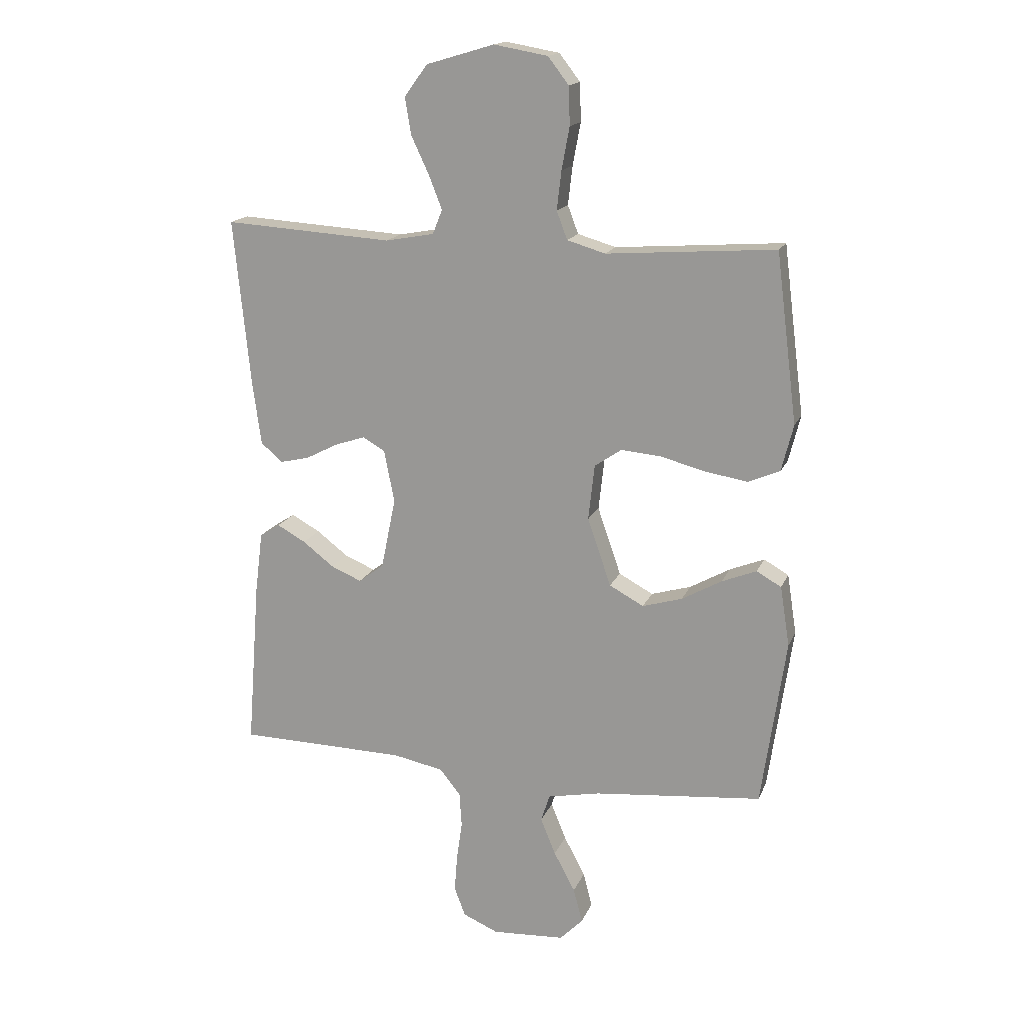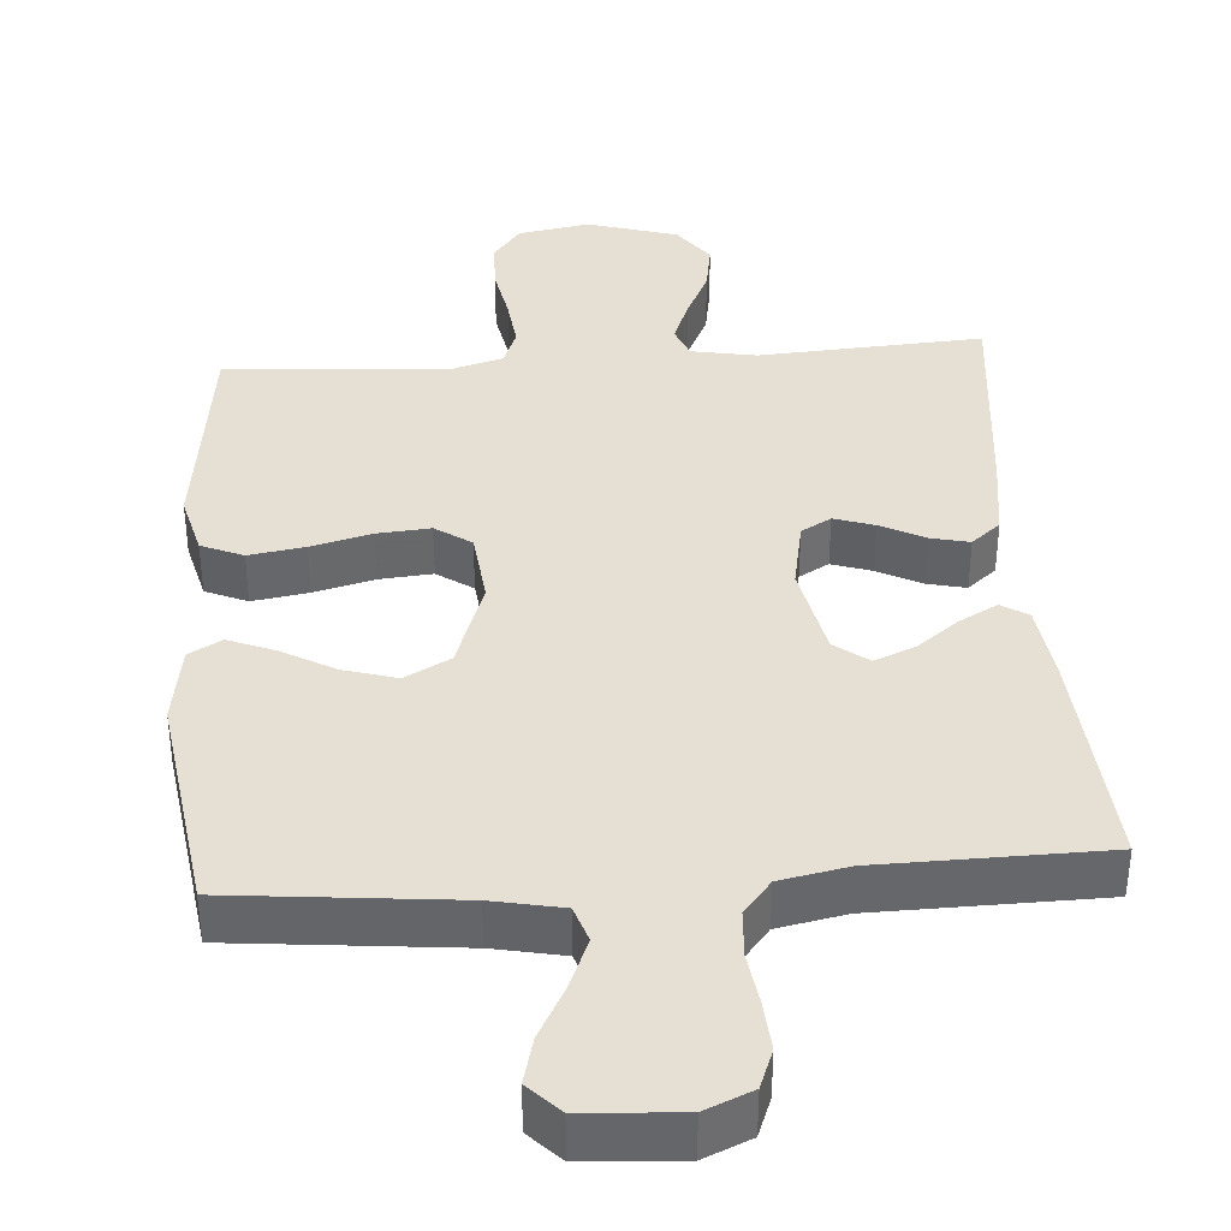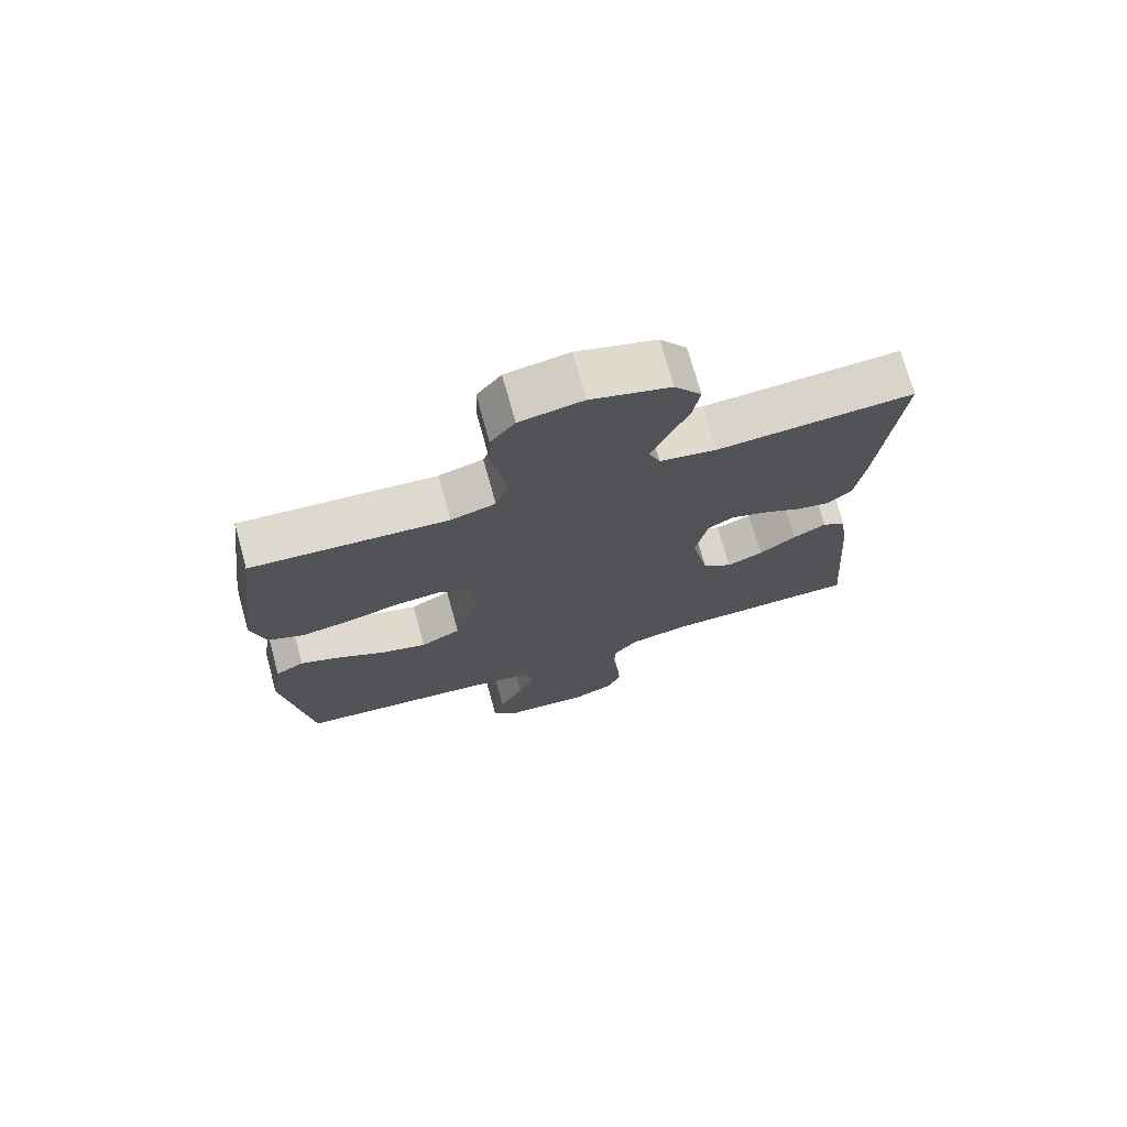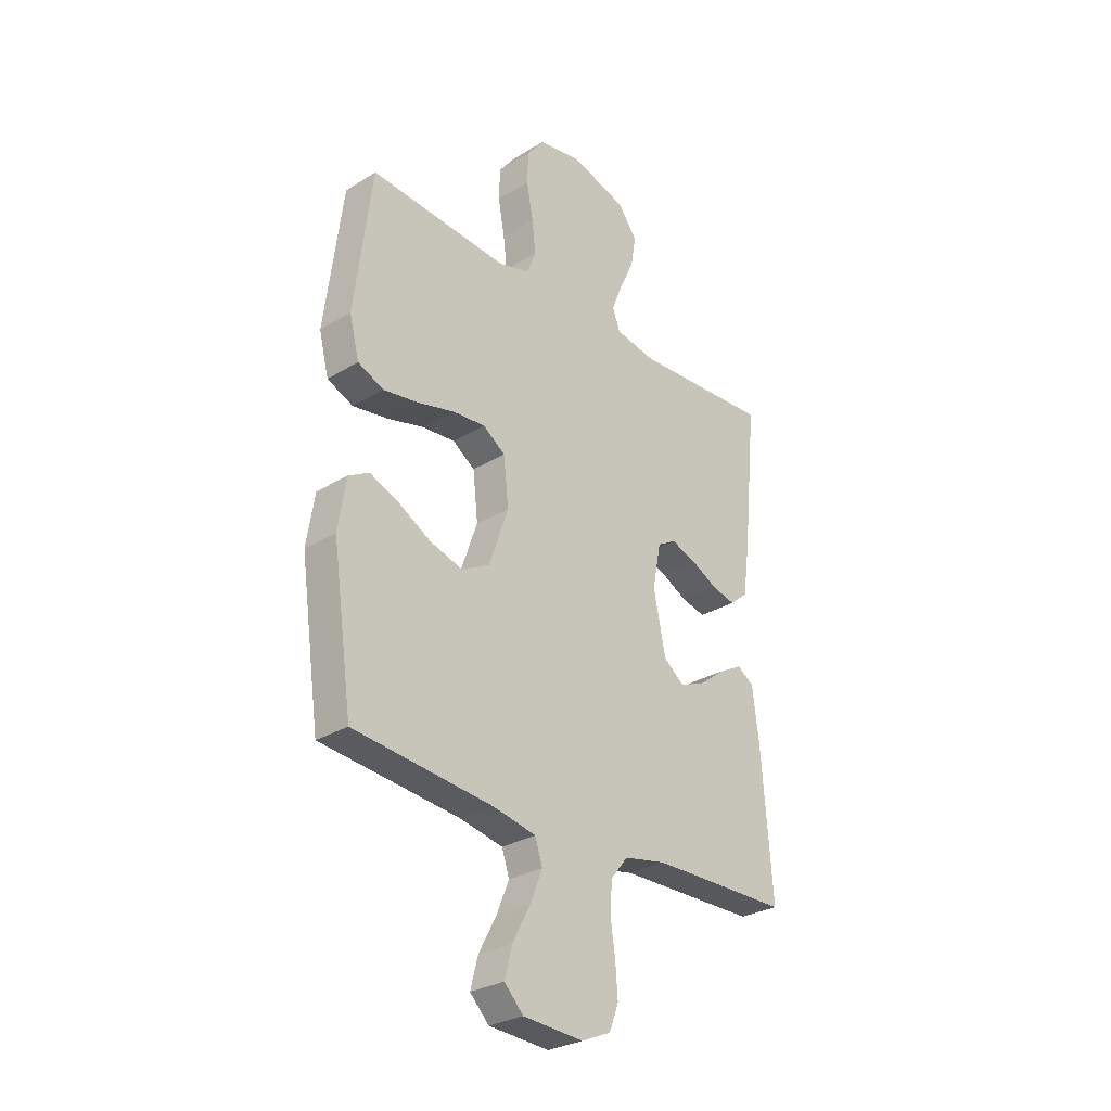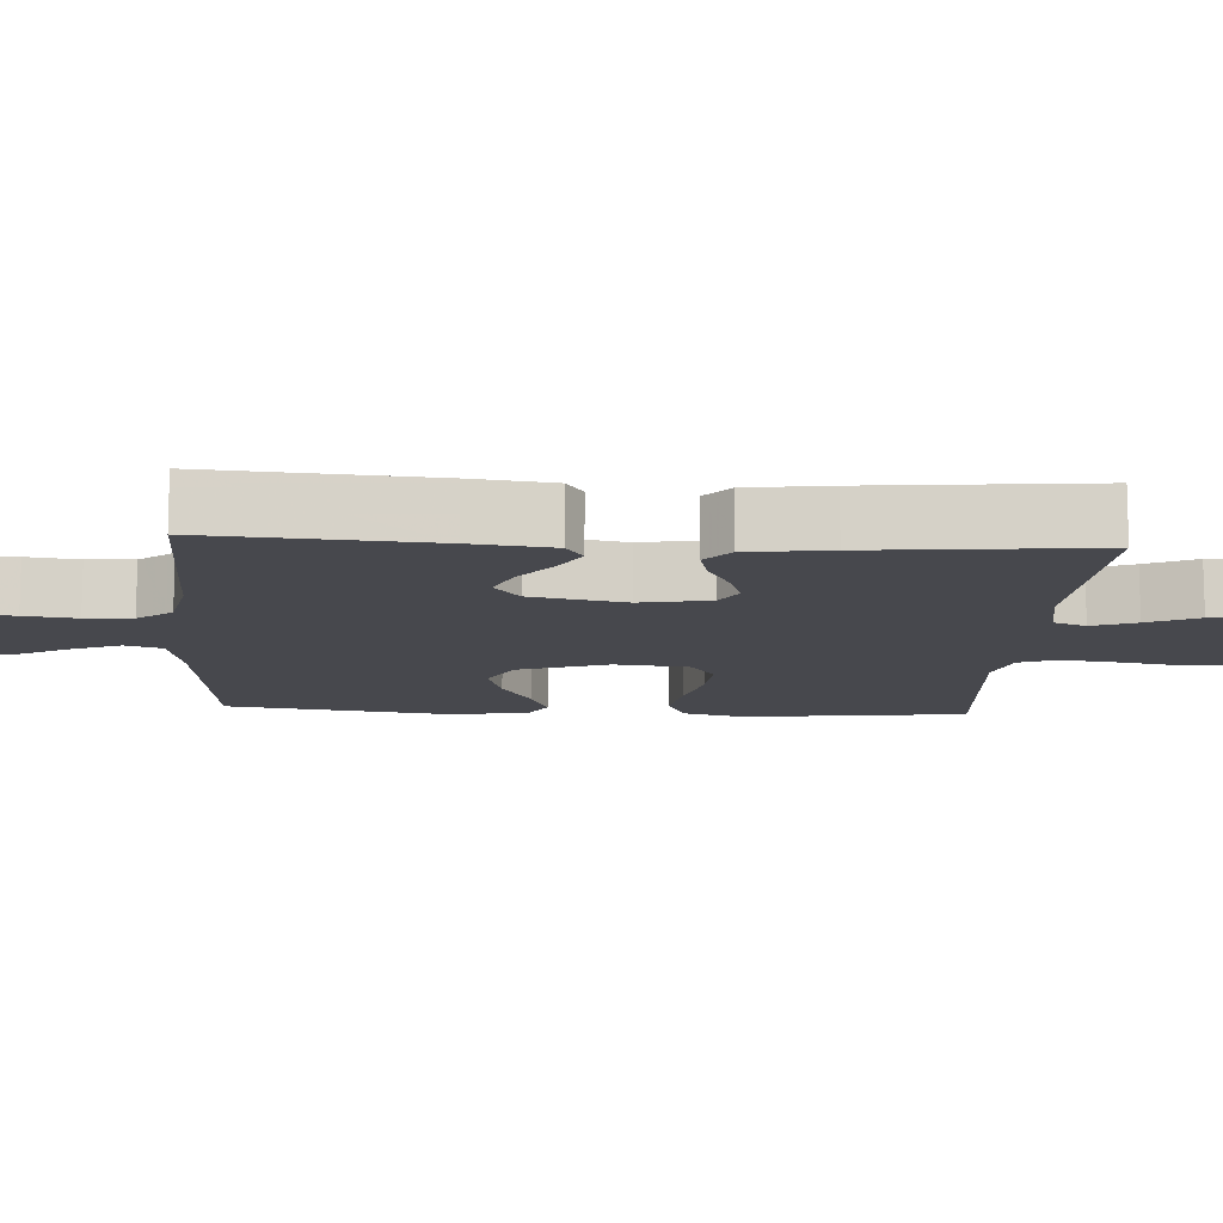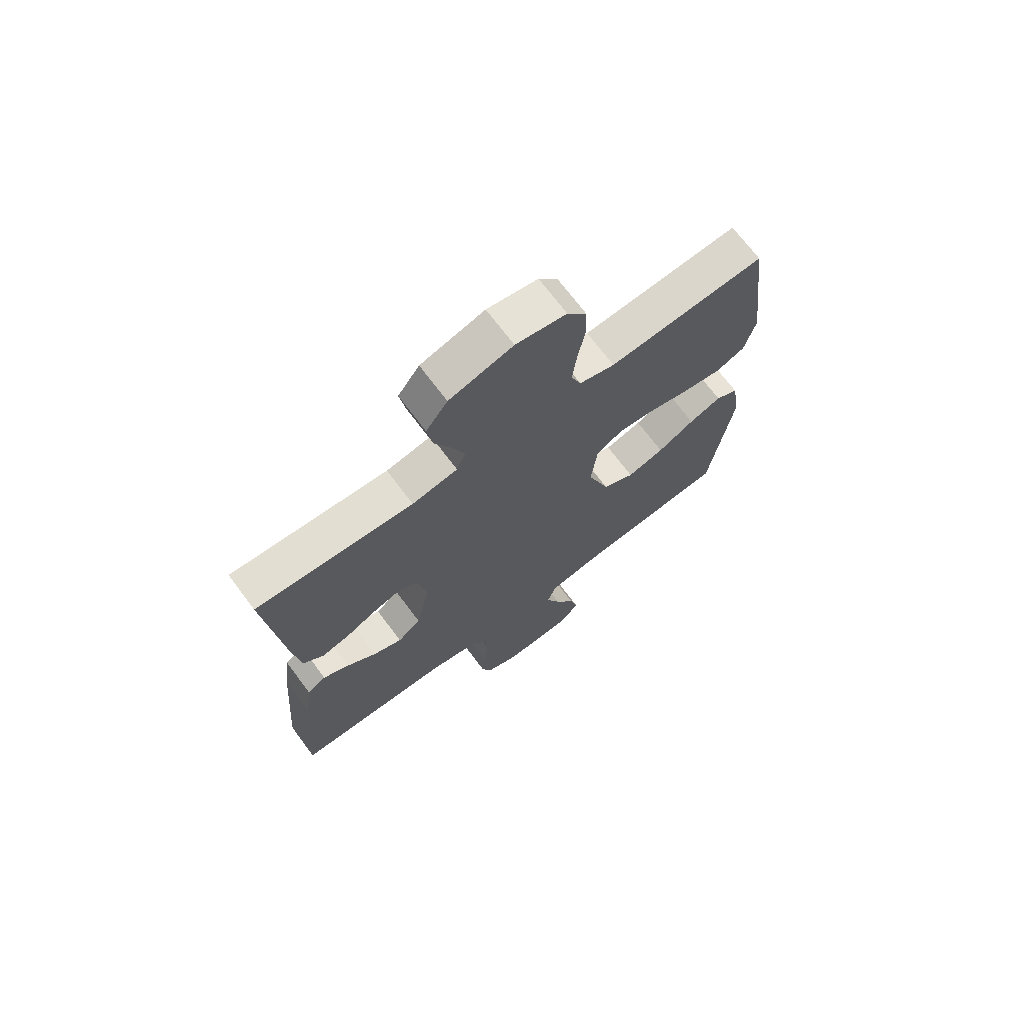
<metadata>
{"format":"obj","ext":"obj","renderer":"f3d","projection":"perspective","resolution":1024,"background":"white","views":[{"elev":16.7,"azim":17.4,"up":"+Z"},{"elev":38.2,"azim":175.9,"up":"+Y"},{"elev":73.3,"azim":164.6,"up":"+Z"},{"elev":-29.0,"azim":132.3,"up":"+Z"},{"elev":-11.9,"azim":-93.5,"up":"+Y"},{"elev":70.5,"azim":-36.8,"up":"+Z"}]}
</metadata>
<code>
v 0.5 0.07 0.5
v 0.538 0.07 0.2
v 0.517 0.07 0.117
v 0.461 0.07 0.093
v 0.386 0.07 0.105
v 0.305 0.07 0.126
v 0.234 0.07 0.132
v 0.186 0.07 0.099
v 0.175 0.07 0
v 0.217 0.07 -0.121
v 0.278 0.07 -0.154
v 0.349 0.07 -0.133
v 0.42 0.07 -0.093
v 0.482 0.07 -0.068
v 0.526 0.07 -0.093
v 0.543 0.07 -0.2
v 0.5 0.07 -0.5
v 0.2 0.07 -0.53
v 0.106 0.07 -0.549
v 0.09 0.07 -0.598
v 0.117 0.07 -0.664
v 0.155 0.07 -0.735
v 0.171 0.07 -0.797
v 0.13 0.07 -0.839
v 0 0.07 -0.847
v -0.063 0.07 -0.82
v -0.083 0.07 -0.768
v -0.078 0.07 -0.702
v -0.068 0.07 -0.632
v -0.072 0.07 -0.569
v -0.109 0.07 -0.523
v -0.2 0.07 -0.505
v -0.5 0.07 -0.5
v -0.477 0.07 -0.2
v -0.463 0.07 -0.09
v -0.427 0.07 -0.067
v -0.376 0.07 -0.095
v -0.32 0.07 -0.138
v -0.265 0.07 -0.161
v -0.22 0.07 -0.127
v -0.194 0.07 0
v -0.212 0.07 0.094
v -0.252 0.07 0.117
v -0.306 0.07 0.099
v -0.364 0.07 0.069
v -0.416 0.07 0.057
v -0.455 0.07 0.09
v -0.47 0.07 0.2
v -0.5 0.07 0.5
v -0.2 0.07 0.481
v -0.113 0.07 0.497
v -0.096 0.07 0.54
v -0.119 0.07 0.599
v -0.151 0.07 0.667
v -0.162 0.07 0.733
v -0.121 0.07 0.789
v 0 0.07 0.825
v 0.096 0.07 0.808
v 0.133 0.07 0.76
v 0.135 0.07 0.692
v 0.121 0.07 0.617
v 0.113 0.07 0.548
v 0.132 0.07 0.498
v 0.2 0.07 0.478
v 0.5 0 0.5
v 0.538 0 0.2
v 0.517 0 0.117
v 0.461 0 0.093
v 0.386 0 0.105
v 0.305 0 0.126
v 0.234 0 0.132
v 0.186 0 0.099
v 0.175 0 0
v 0.217 0 -0.121
v 0.278 0 -0.154
v 0.349 0 -0.133
v 0.42 0 -0.093
v 0.482 0 -0.068
v 0.526 0 -0.093
v 0.543 0 -0.2
v 0.5 0 -0.5
v 0.2 0 -0.53
v 0.106 0 -0.549
v 0.09 0 -0.598
v 0.117 0 -0.664
v 0.155 0 -0.735
v 0.171 0 -0.797
v 0.13 0 -0.839
v 0 0 -0.847
v -0.063 0 -0.82
v -0.083 0 -0.768
v -0.078 0 -0.702
v -0.068 0 -0.632
v -0.072 0 -0.569
v -0.109 0 -0.523
v -0.2 0 -0.505
v -0.5 0 -0.5
v -0.477 0 -0.2
v -0.463 0 -0.09
v -0.427 0 -0.067
v -0.376 0 -0.095
v -0.32 0 -0.138
v -0.265 0 -0.161
v -0.22 0 -0.127
v -0.194 0 0
v -0.212 0 0.094
v -0.252 0 0.117
v -0.306 0 0.099
v -0.364 0 0.069
v -0.416 0 0.057
v -0.455 0 0.09
v -0.47 0 0.2
v -0.5 0 0.5
v -0.2 0 0.481
v -0.113 0 0.497
v -0.096 0 0.54
v -0.119 0 0.599
v -0.151 0 0.667
v -0.162 0 0.733
v -0.121 0 0.789
v 0 0 0.825
v 0.096 0 0.808
v 0.133 0 0.76
v 0.135 0 0.692
v 0.121 0 0.617
v 0.113 0 0.548
v 0.132 0 0.498
v 0.2 0 0.478
f 59 60 61
f 58 59 61
f 57 58 61
f 56 57 61
f 55 56 61
f 54 55 61
f 53 54 61
f 52 53 61 62
f 51 52 62 63
f 48 49 50
f 47 48 50
f 46 47 50
f 45 46 50
f 44 45 50
f 51 63 64
f 50 51 64
f 44 50 64
f 43 44 64
f 36 37 38
f 35 36 38
f 34 35 38
f 33 34 38
f 32 33 38
f 31 32 38 39
f 30 31 39 40
f 27 28 29
f 26 27 29
f 25 26 29
f 24 25 29
f 23 24 29
f 22 23 29
f 21 22 29
f 20 21 29 30
f 30 40 41
f 20 30 41
f 19 20 41
f 16 17 18
f 15 16 18
f 14 15 18
f 13 14 18
f 12 13 18
f 11 12 18 19
f 4 5 6
f 3 4 6
f 2 3 6
f 1 2 6
f 64 1 6
f 64 6 7
f 64 7 8
f 43 64 8
f 42 43 8
f 19 41 42
f 11 19 42
f 10 11 42
f 9 10 42
f 8 9 42
f 125 124 123
f 125 123 122
f 125 122 121
f 125 121 120
f 125 120 119
f 125 119 118
f 125 118 117
f 126 125 117 116
f 127 126 116 115
f 114 113 112
f 114 112 111
f 114 111 110
f 114 110 109
f 114 109 108
f 128 127 115
f 128 115 114
f 128 114 108
f 128 108 107
f 102 101 100
f 102 100 99
f 102 99 98
f 102 98 97
f 102 97 96
f 103 102 96 95
f 104 103 95 94
f 93 92 91
f 93 91 90
f 93 90 89
f 93 89 88
f 93 88 87
f 93 87 86
f 93 86 85
f 94 93 85 84
f 105 104 94
f 105 94 84
f 105 84 83
f 82 81 80
f 82 80 79
f 82 79 78
f 82 78 77
f 82 77 76
f 83 82 76 75
f 70 69 68
f 70 68 67
f 70 67 66
f 70 66 65
f 70 65 128
f 71 70 128
f 72 71 128
f 72 128 107
f 72 107 106
f 106 105 83
f 106 83 75
f 106 75 74
f 106 74 73
f 106 73 72
f 1 65 66 2
f 2 66 67 3
f 3 67 68 4
f 4 68 69 5
f 5 69 70 6
f 6 70 71 7
f 7 71 72 8
f 8 72 73 9
f 9 73 74 10
f 10 74 75 11
f 11 75 76 12
f 12 76 77 13
f 13 77 78 14
f 14 78 79 15
f 15 79 80 16
f 16 80 81 17
f 17 81 82 18
f 18 82 83 19
f 19 83 84 20
f 20 84 85 21
f 21 85 86 22
f 22 86 87 23
f 23 87 88 24
f 24 88 89 25
f 25 89 90 26
f 26 90 91 27
f 27 91 92 28
f 28 92 93 29
f 29 93 94 30
f 30 94 95 31
f 31 95 96 32
f 32 96 97 33
f 33 97 98 34
f 34 98 99 35
f 35 99 100 36
f 36 100 101 37
f 37 101 102 38
f 38 102 103 39
f 39 103 104 40
f 40 104 105 41
f 41 105 106 42
f 42 106 107 43
f 43 107 108 44
f 44 108 109 45
f 45 109 110 46
f 46 110 111 47
f 47 111 112 48
f 48 112 113 49
f 49 113 114 50
f 50 114 115 51
f 51 115 116 52
f 52 116 117 53
f 53 117 118 54
f 54 118 119 55
f 55 119 120 56
f 56 120 121 57
f 57 121 122 58
f 58 122 123 59
f 59 123 124 60
f 60 124 125 61
f 61 125 126 62
f 62 126 127 63
f 63 127 128 64
f 64 128 65 1

</code>
